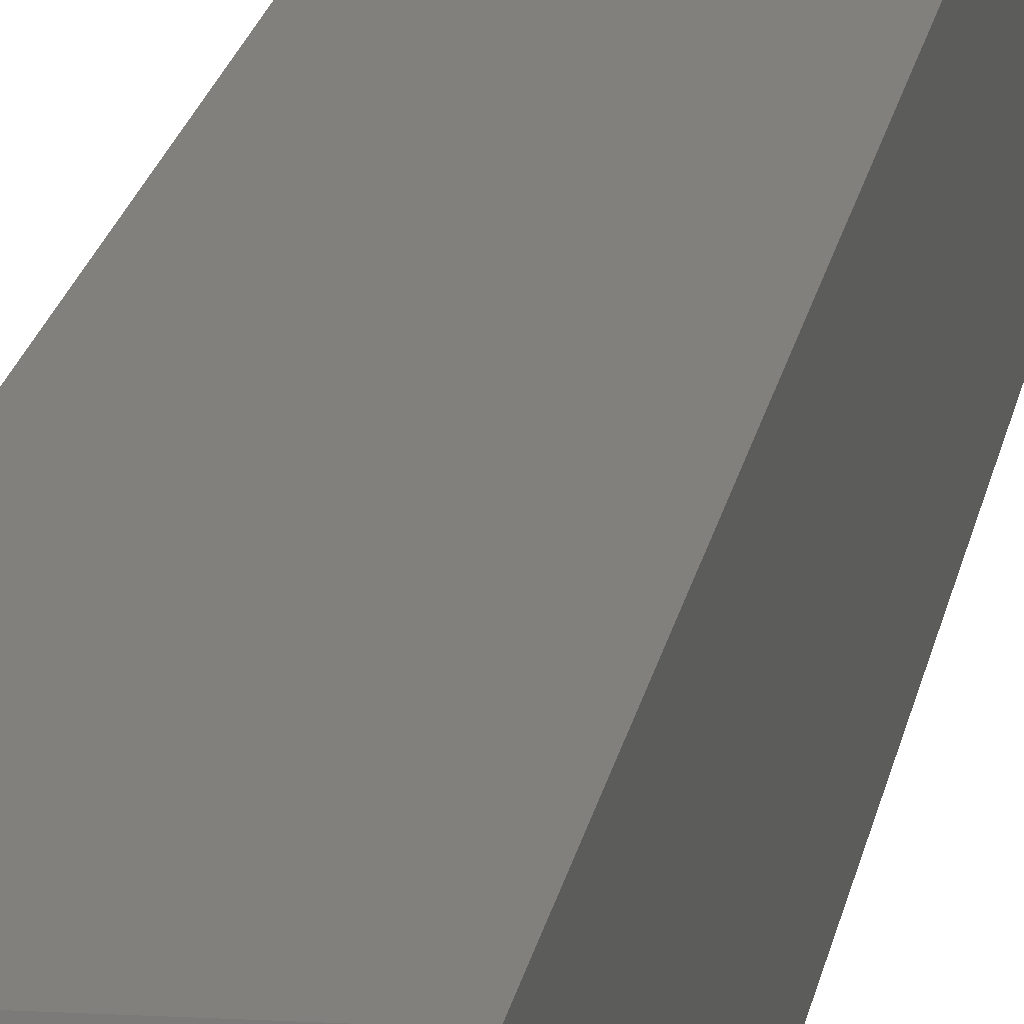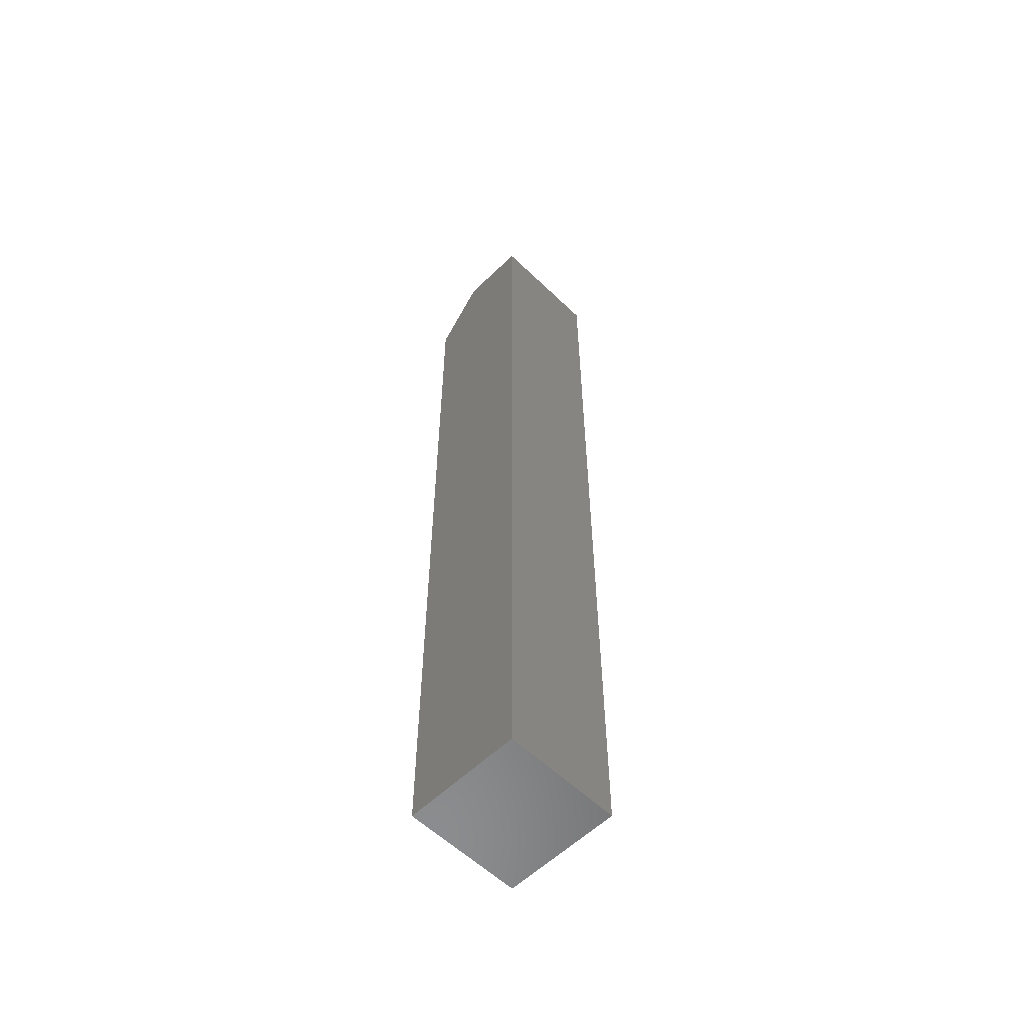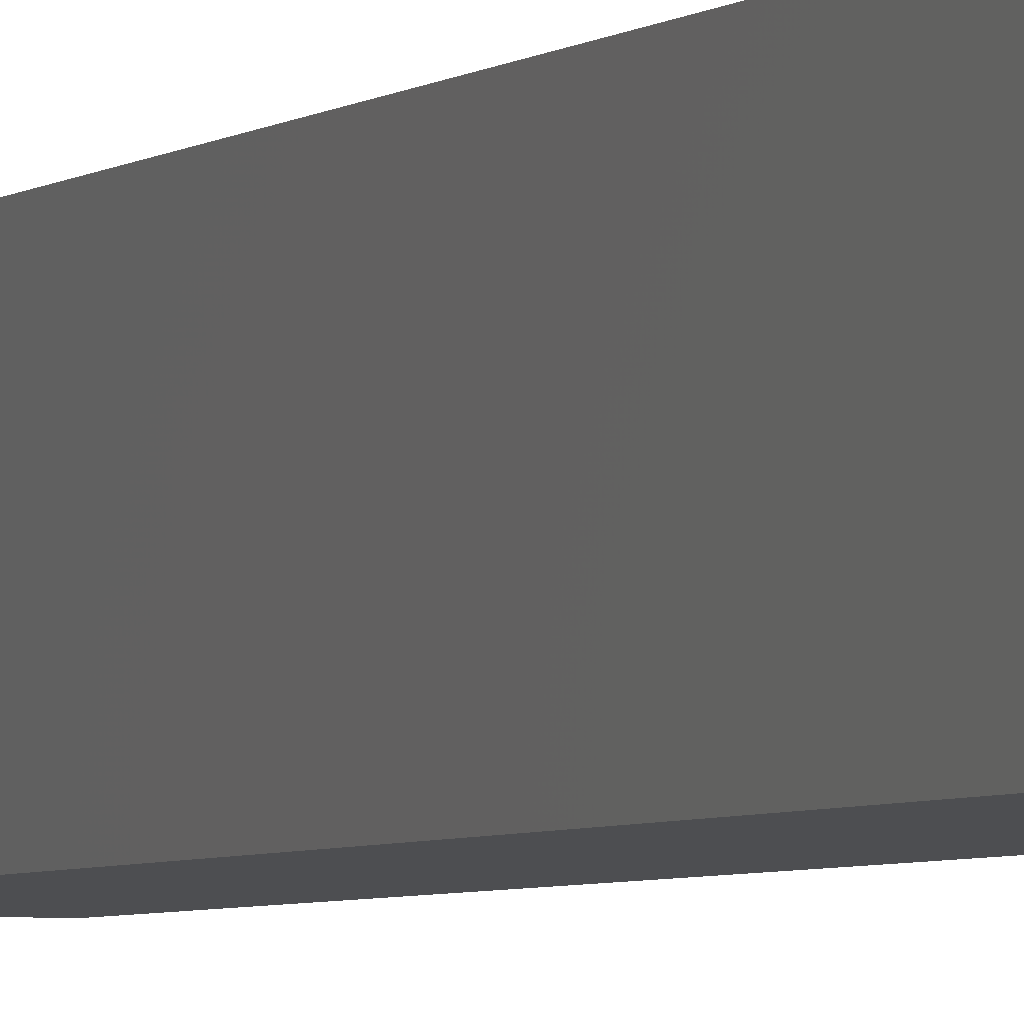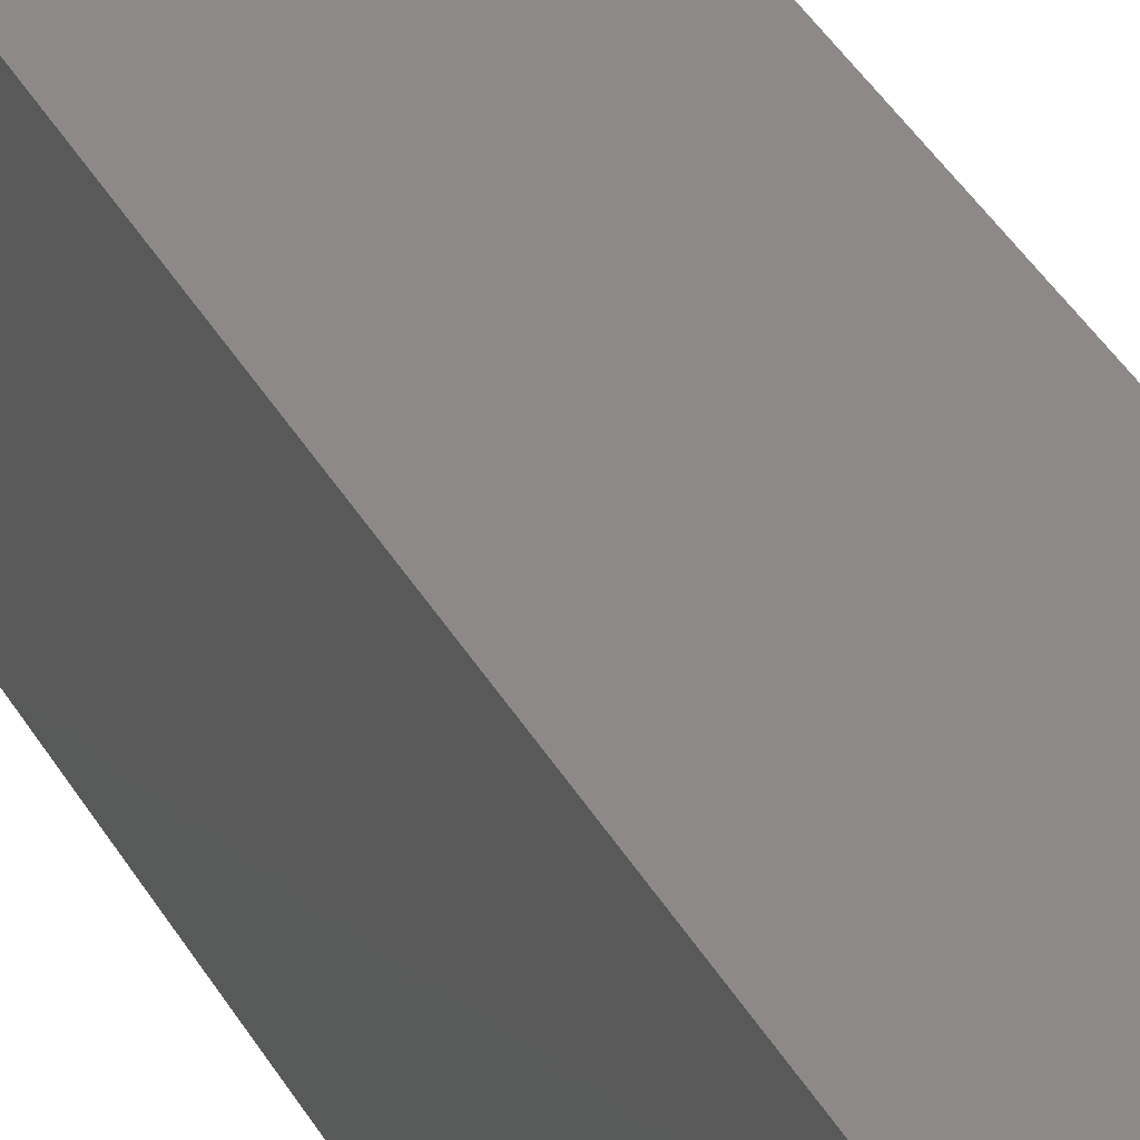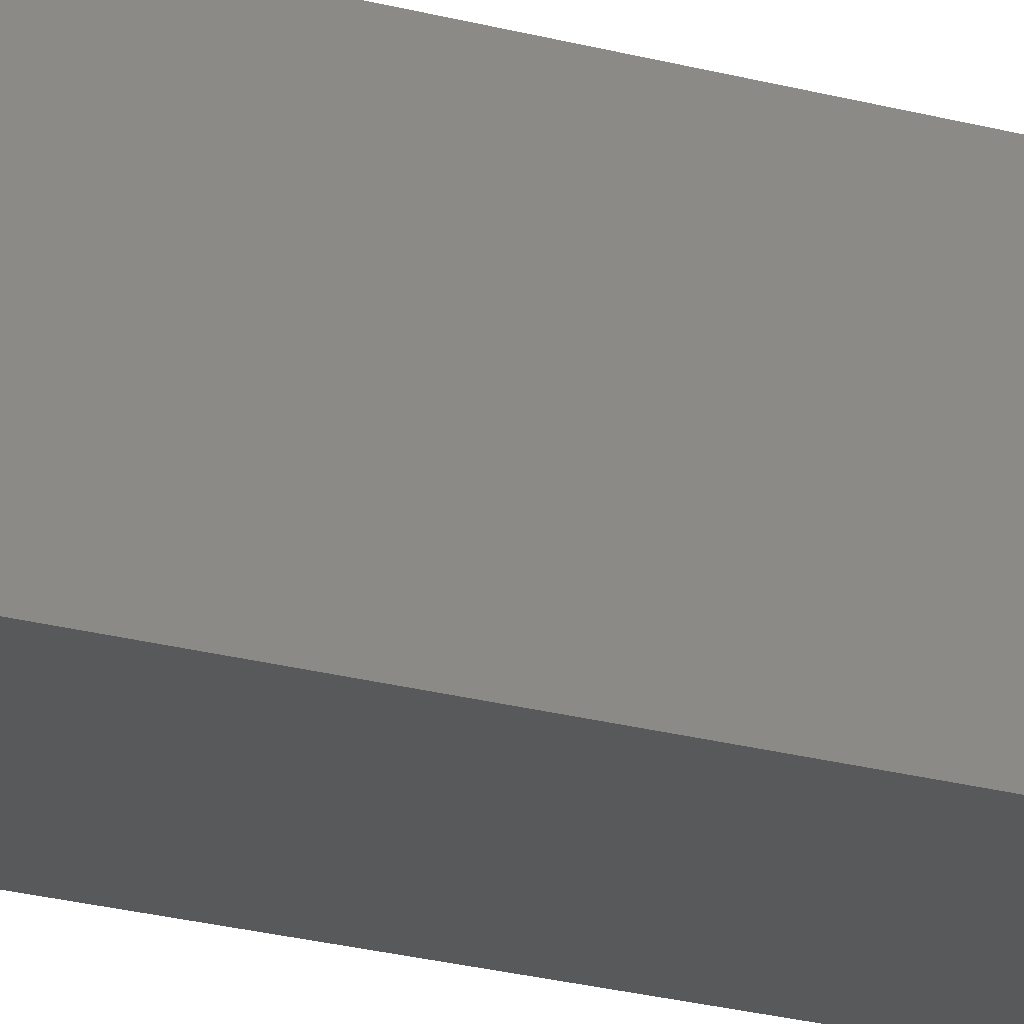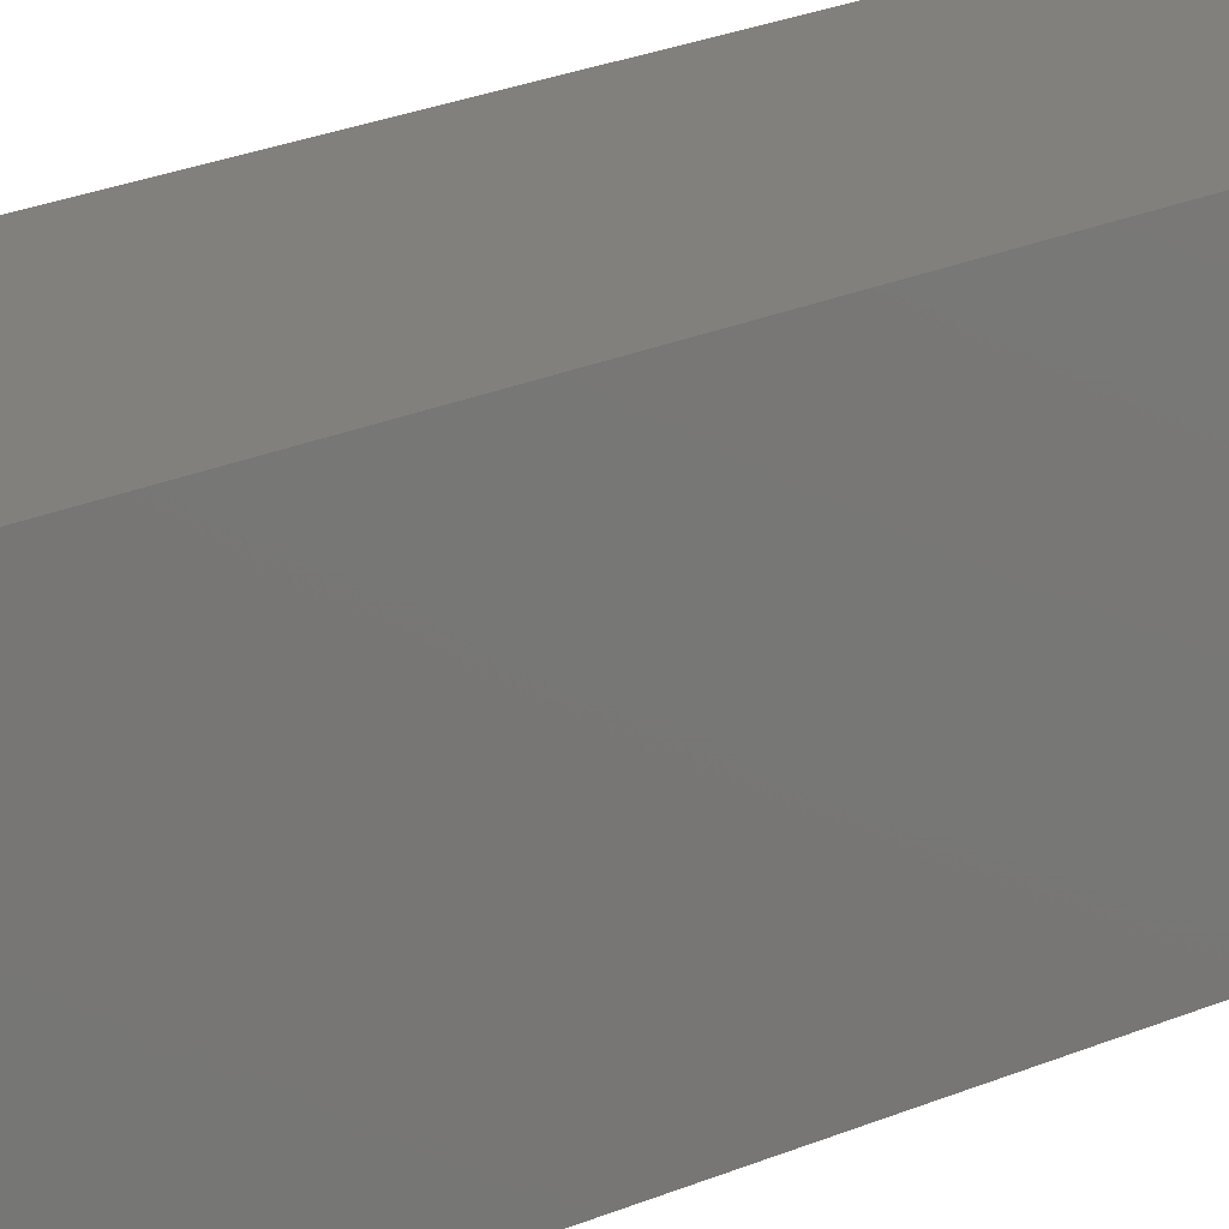
<metadata>
{"format":"stl","ext":"stl","renderer":"f3d","projection":"perspective","resolution":1024,"background":"white","views":[{"elev":14.8,"azim":7.3,"up":"+Y"},{"elev":-57.5,"azim":135.1,"up":"+Z"},{"elev":-3.4,"azim":159.3,"up":"+Y"},{"elev":31.7,"azim":-22.9,"up":"+Y"},{"elev":-21.3,"azim":63.3,"up":"+Y"},{"elev":15.0,"azim":41.2,"up":"+Y"}]}
</metadata>
<code>
# stl→obj: 10 verts, 16 faces
v -0.03125 -0.007812 0
v 0.0625 -0.007812 0
v -0.03125 0.04688 0
v 0.0625 0.04688 0
v -0.03125 -0.04688 -0.05469
v -0.03125 0.04688 -0.75
v -0.03125 -0.04688 -0.75
v 0.0625 -0.04688 -0.05469
v 0.0625 -0.04688 -0.75
v 0.0625 0.04688 -0.75
f 1 2 3
f 3 2 4
f 1 3 5
f 5 3 6
f 5 6 7
f 2 8 4
f 4 8 9
f 4 9 10
f 5 7 8
f 8 7 9
f 8 2 5
f 5 2 1
f 7 6 9
f 9 6 10
f 4 10 3
f 3 10 6

</code>
